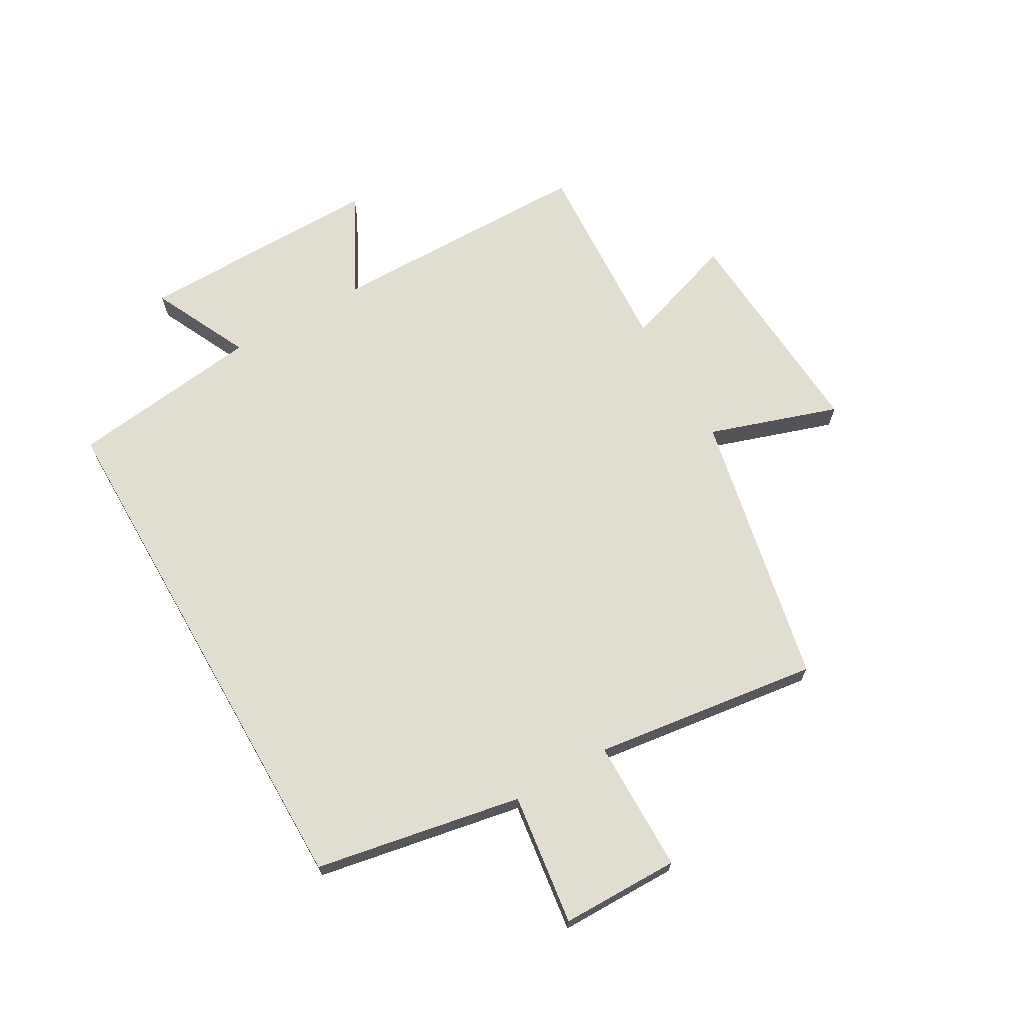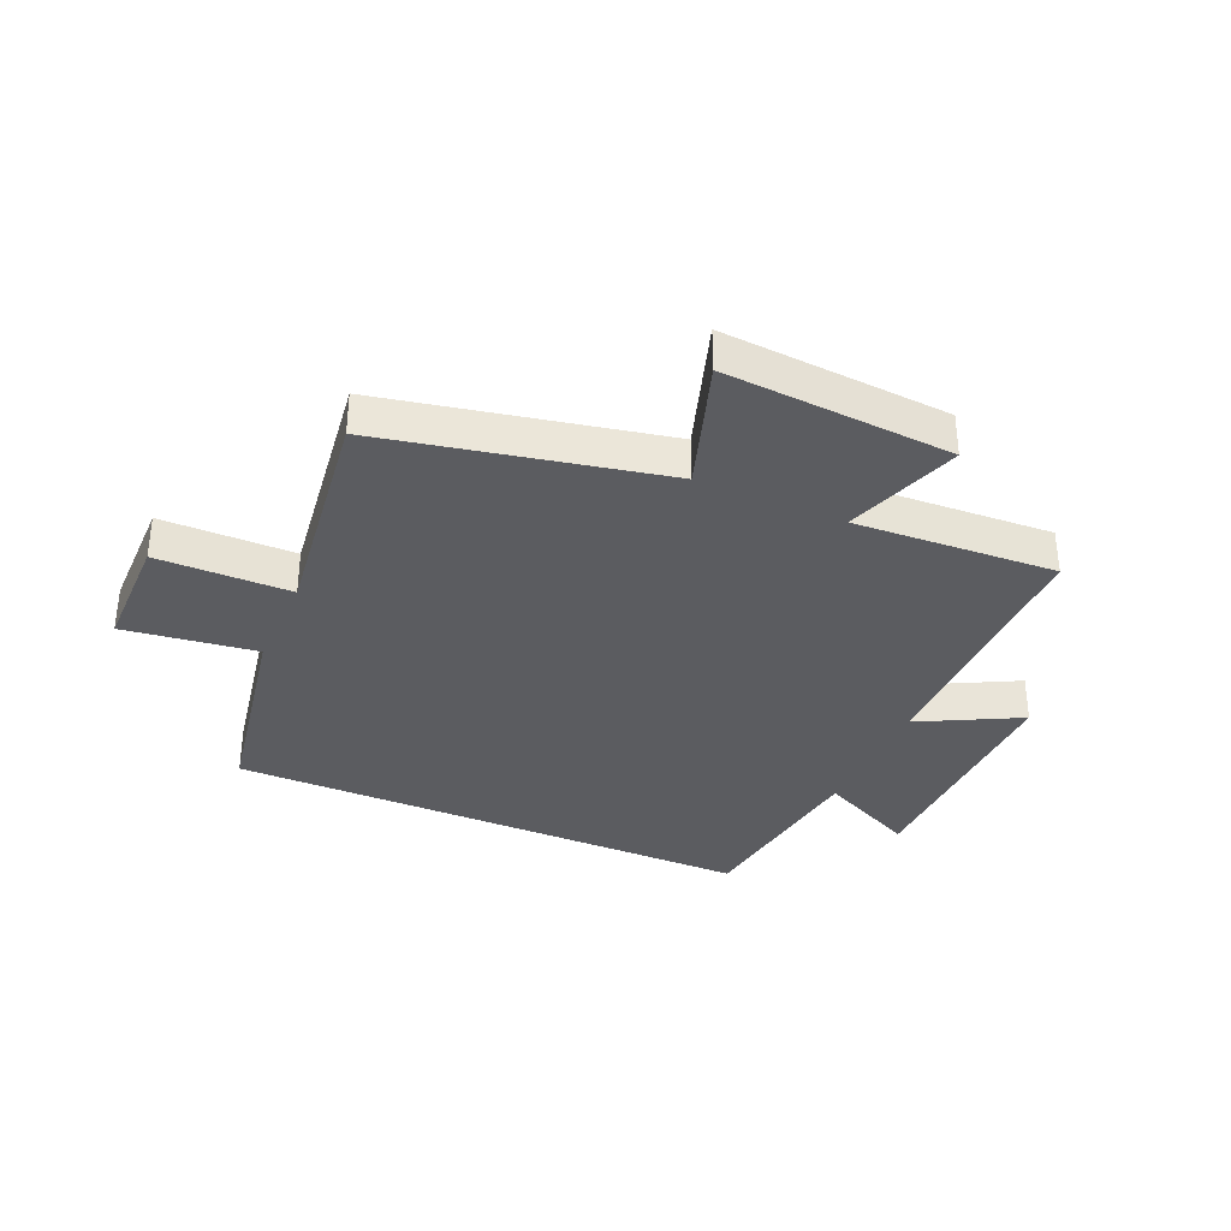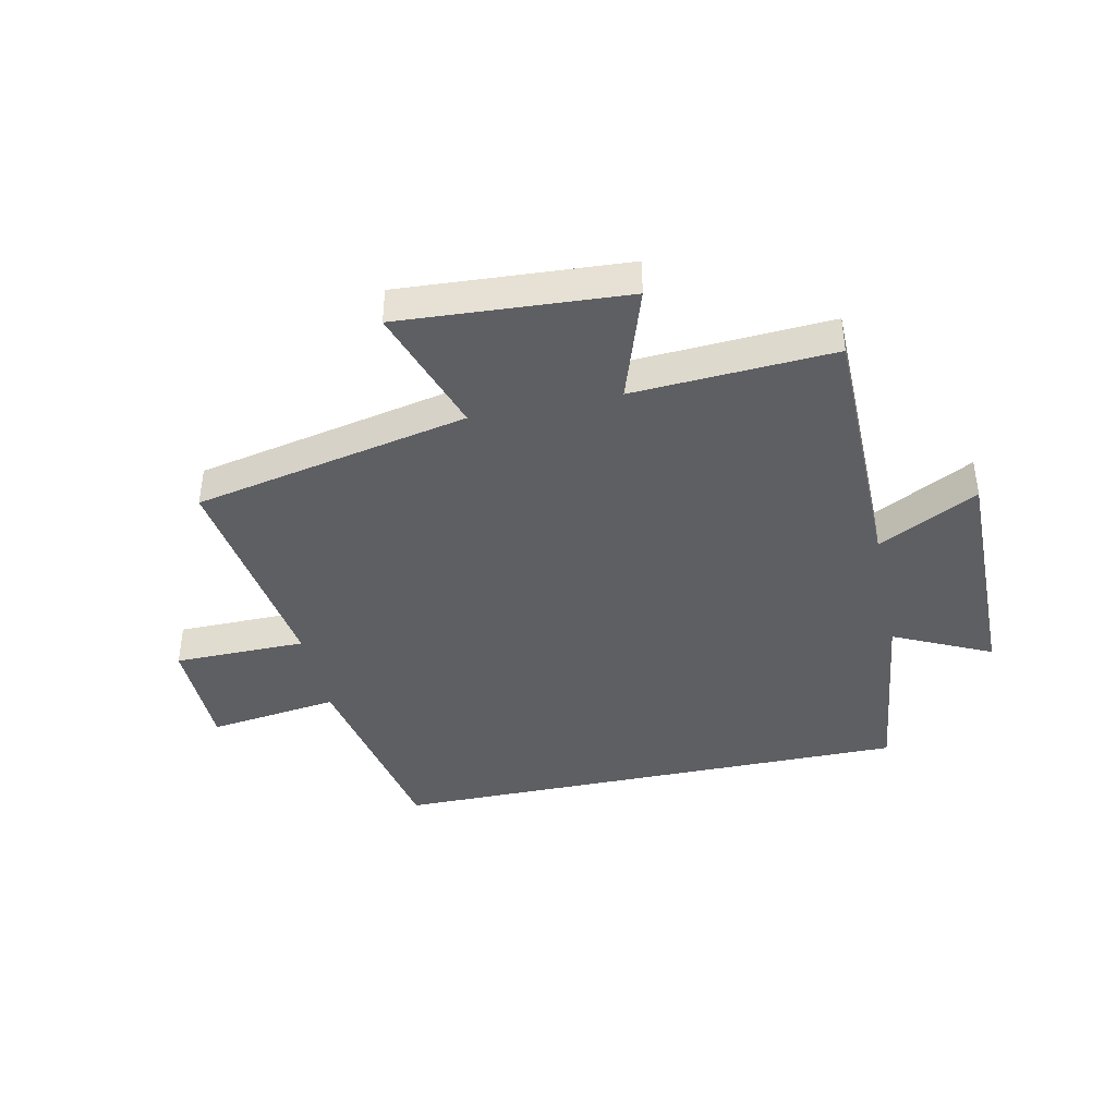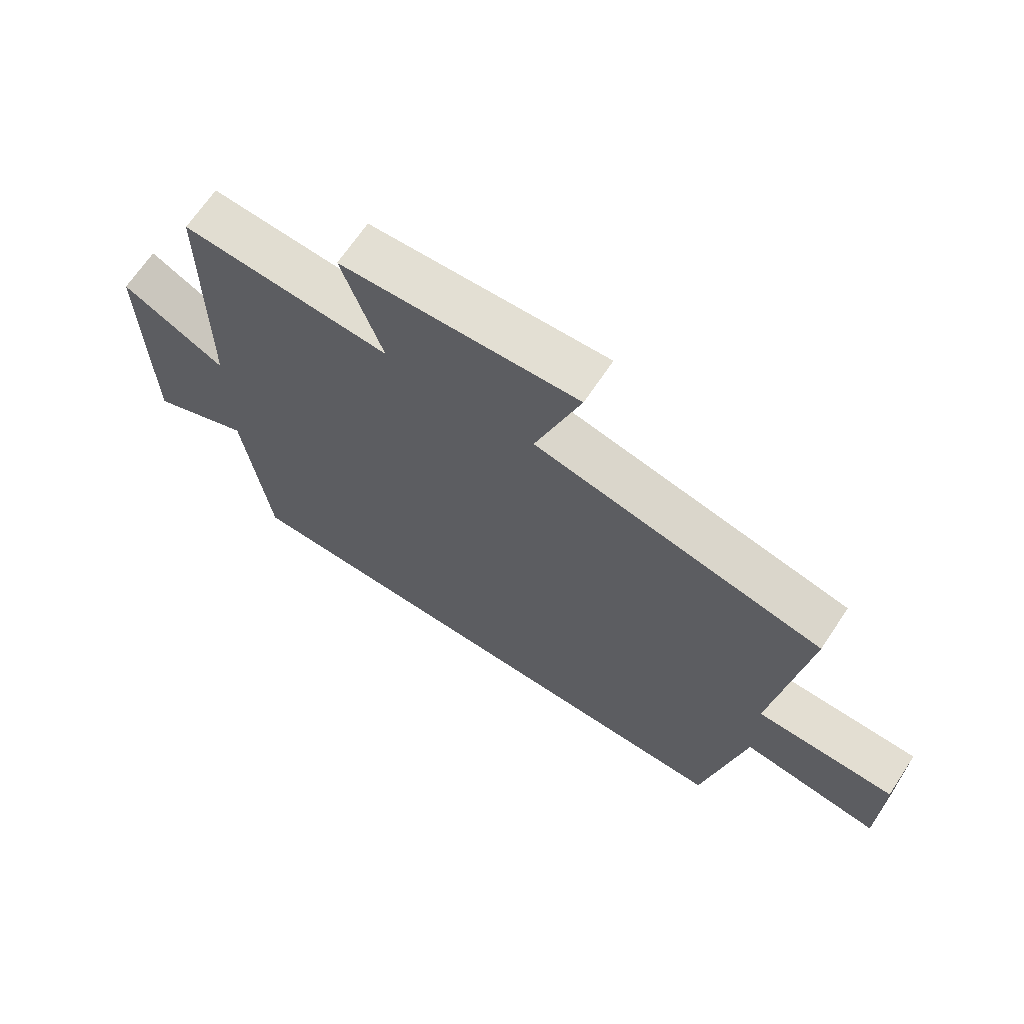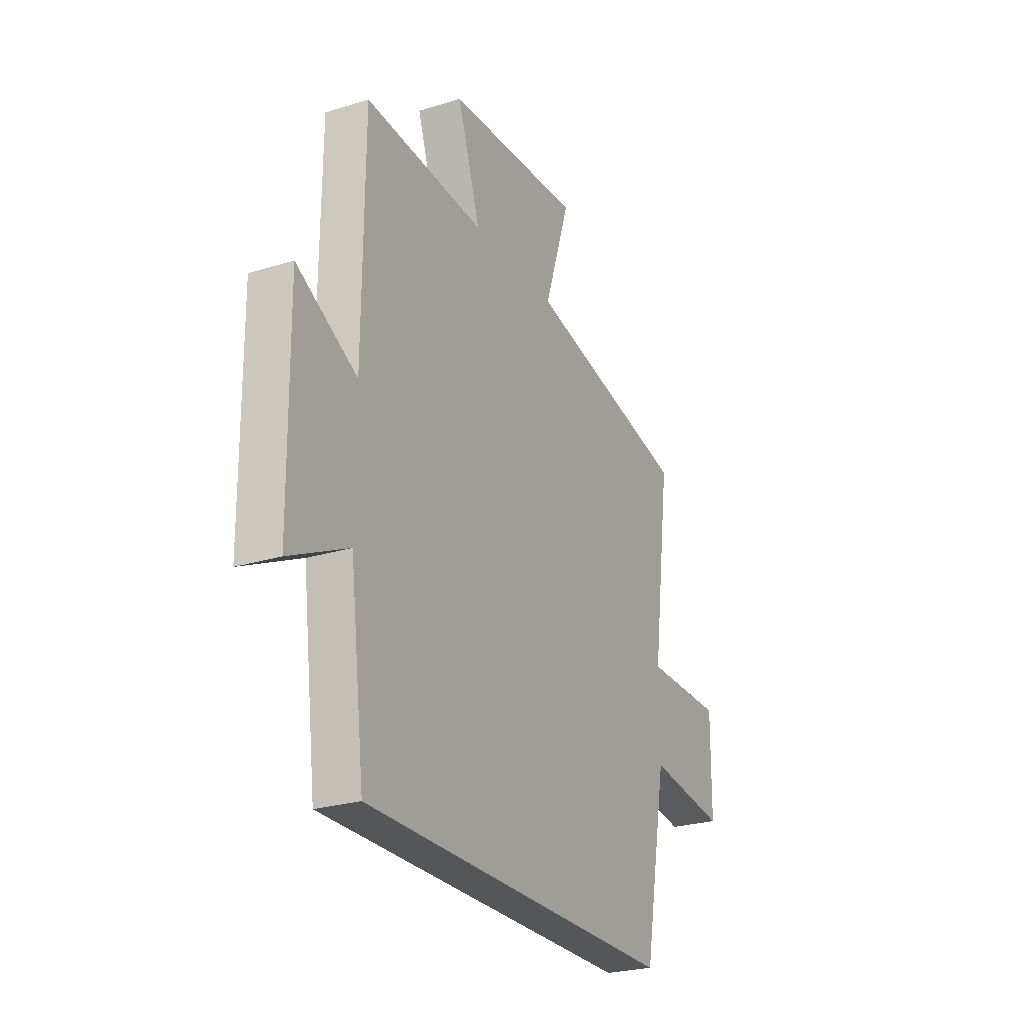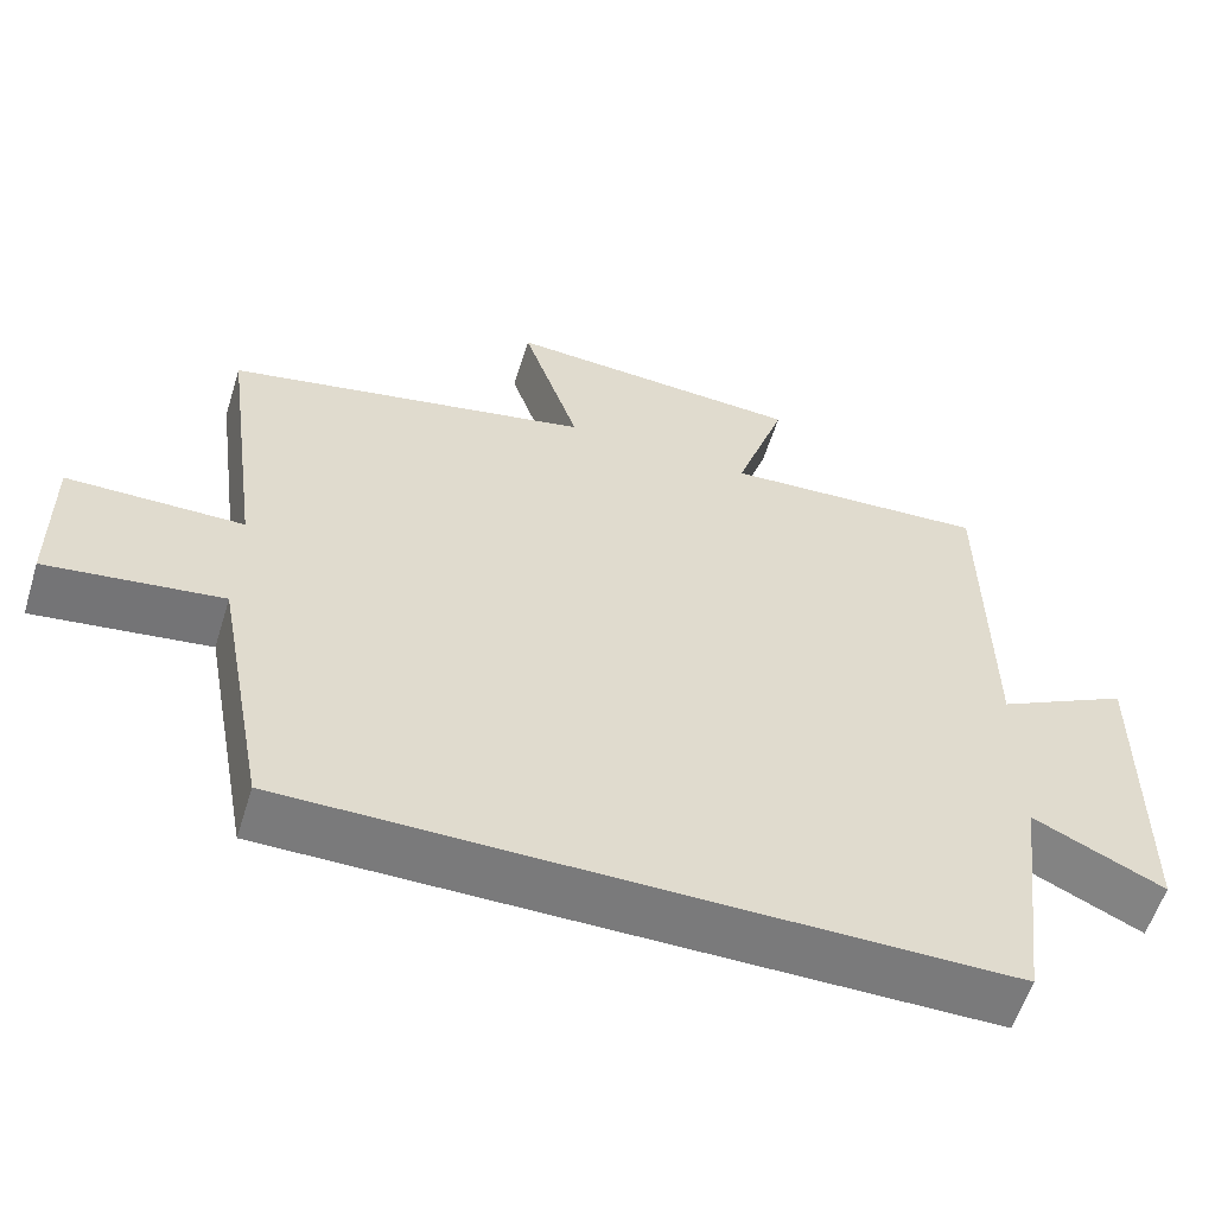
<metadata>
{"format":"obj","ext":"obj","renderer":"f3d","projection":"perspective","resolution":1024,"background":"white","views":[{"elev":68.5,"azim":-119.9,"up":"+Y"},{"elev":-34.6,"azim":-23.9,"up":"+Y"},{"elev":-40.7,"azim":12.1,"up":"+Y"},{"elev":67.6,"azim":-146.3,"up":"+Z"},{"elev":-25.5,"azim":116.4,"up":"+Z"},{"elev":-58.1,"azim":-17.3,"up":"+Z"}]}
</metadata>
<code>
v -0.434 0.07 -0.5
v -0.5 0.07 -0.151
v -0.722 0.07 -0.181
v -0.724 0.07 0.019
v -0.5 0.07 0.021
v -0.552 0.07 0.402
v -0.086 0.07 0.5
v -0.159 0.07 0.719
v 0.223 0.07 0.695
v 0.158 0.07 0.5
v 0.496 0.07 0.52
v 0.5 0.07 0.072
v 0.669 0.07 0.161
v 0.665 0.07 -0.253
v 0.5 0.07 -0.174
v 0.459 0.07 -0.5
v -0.434 0 -0.5
v -0.5 0 -0.151
v -0.722 0 -0.181
v -0.724 0 0.019
v -0.5 0 0.021
v -0.552 0 0.402
v -0.086 0 0.5
v -0.159 0 0.719
v 0.223 0 0.695
v 0.158 0 0.5
v 0.496 0 0.52
v 0.5 0 0.072
v 0.669 0 0.161
v 0.665 0 -0.253
v 0.5 0 -0.174
v 0.459 0 -0.5
f 15 16 1 2
f 12 13 14 15
f 12 15 2
f 11 12 2
f 10 11 2
f 7 8 9 10
f 5 6 7 10
f 5 10 2 3
f 3 4 5
f 18 17 32 31
f 31 30 29 28
f 18 31 28
f 18 28 27
f 18 27 26
f 26 25 24 23
f 26 23 22 21
f 19 18 26 21
f 21 20 19
f 1 17 18 2
f 2 18 19 3
f 3 19 20 4
f 4 20 21 5
f 5 21 22 6
f 6 22 23 7
f 7 23 24 8
f 8 24 25 9
f 9 25 26 10
f 10 26 27 11
f 11 27 28 12
f 12 28 29 13
f 13 29 30 14
f 14 30 31 15
f 15 31 32 16
f 16 32 17 1

</code>
